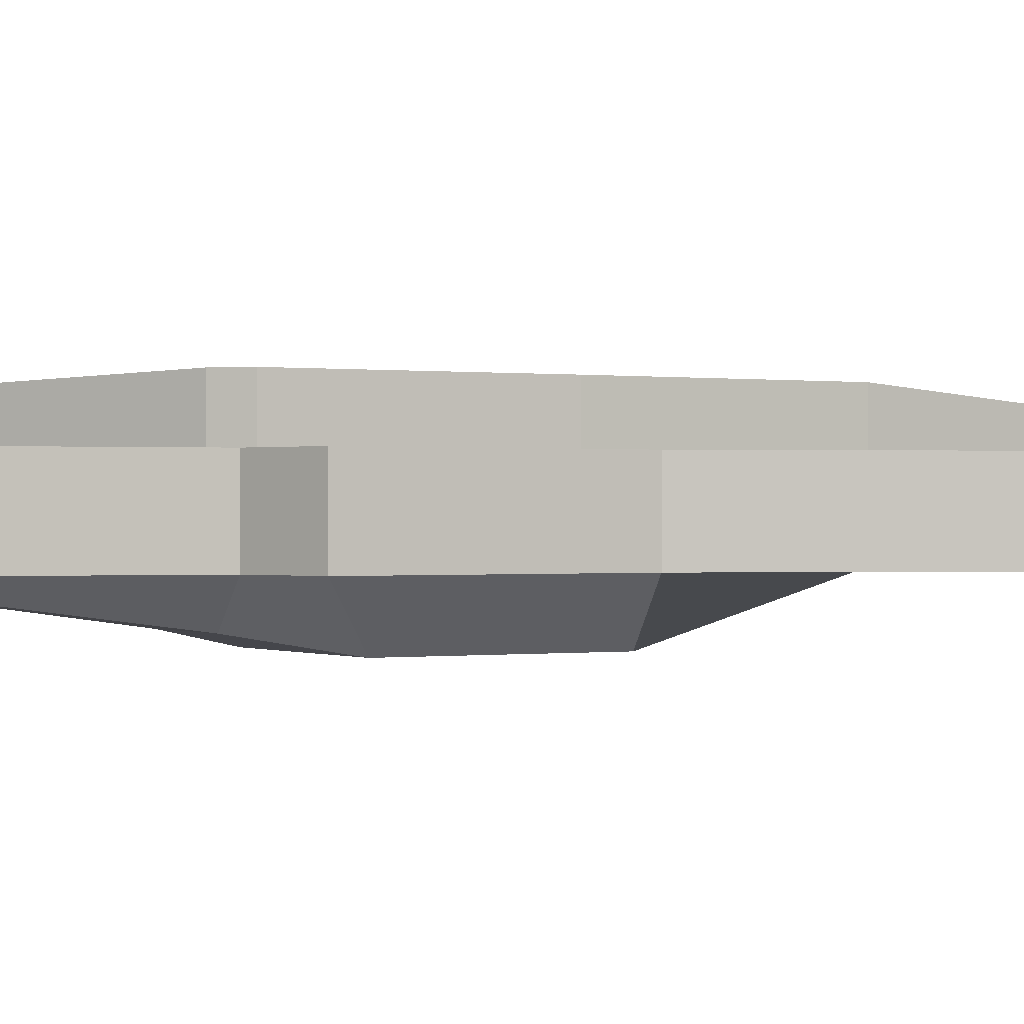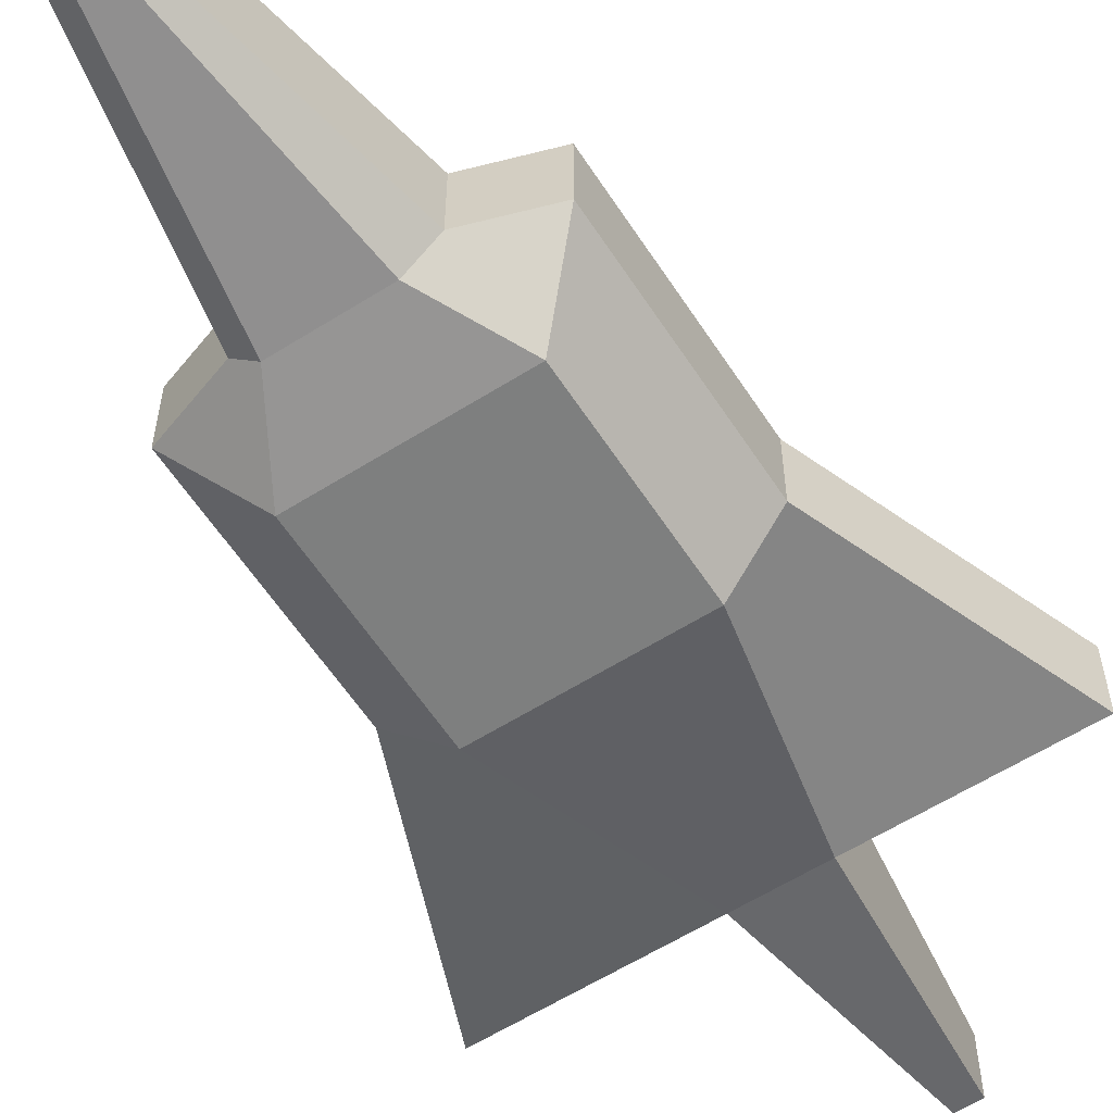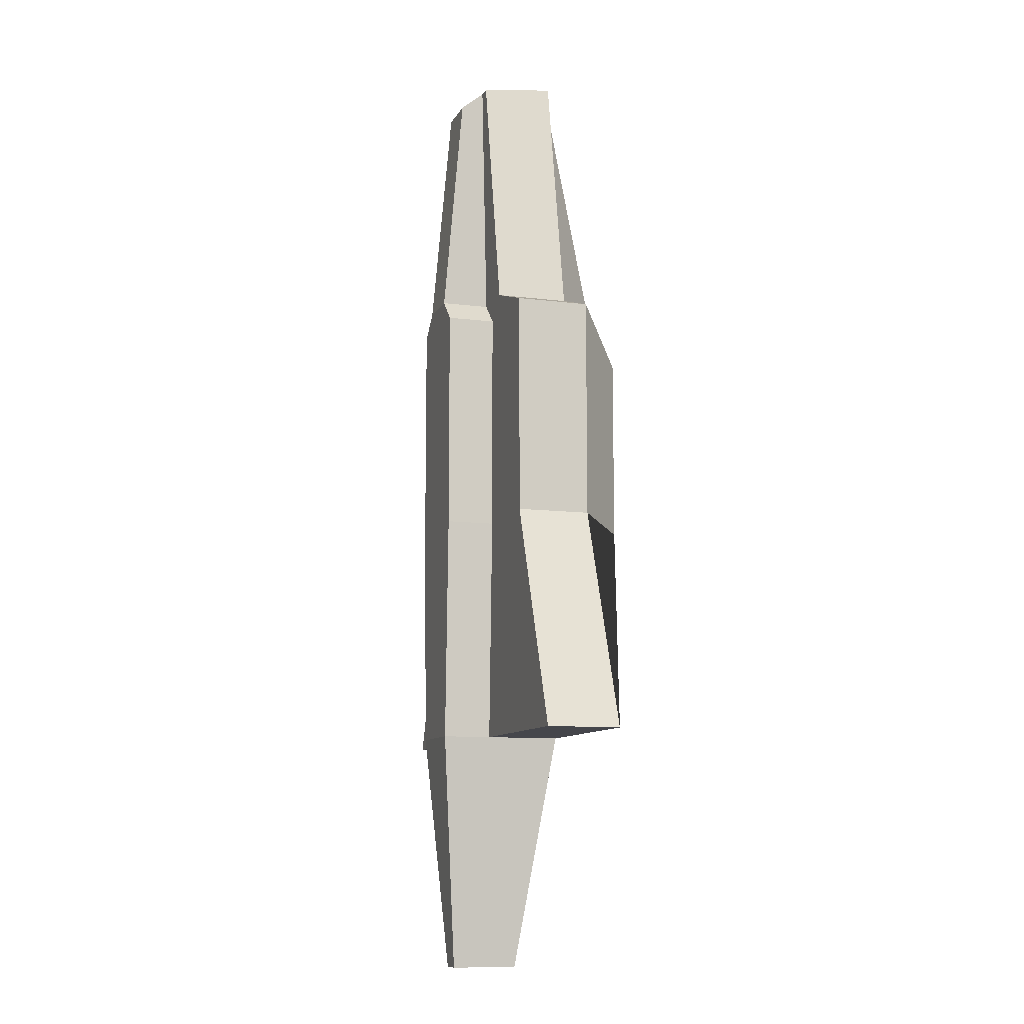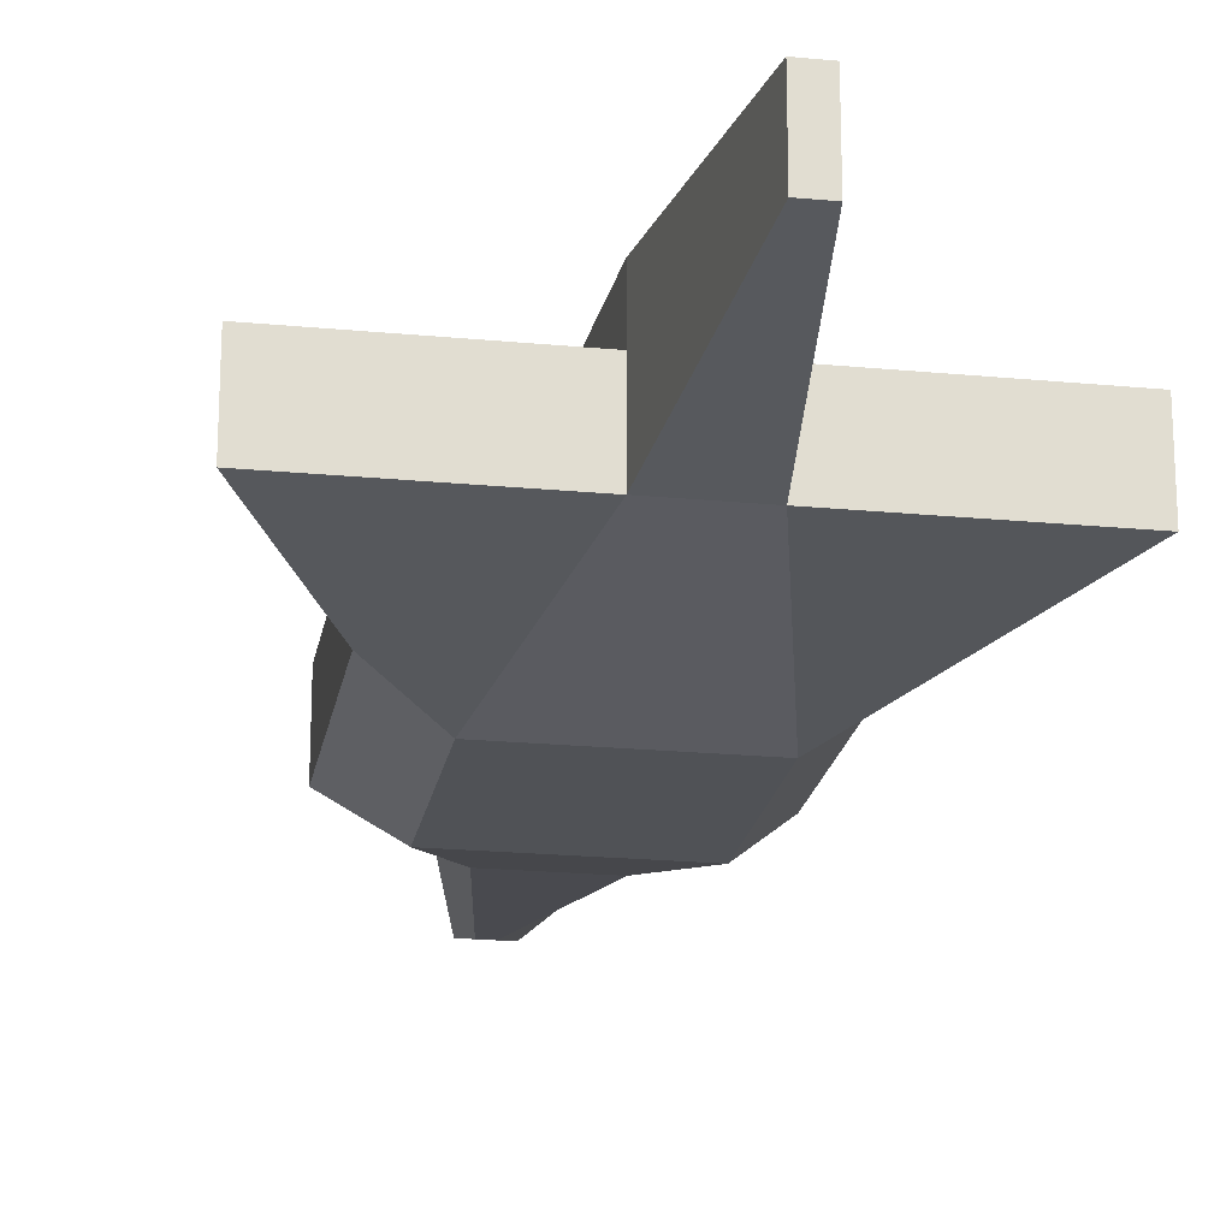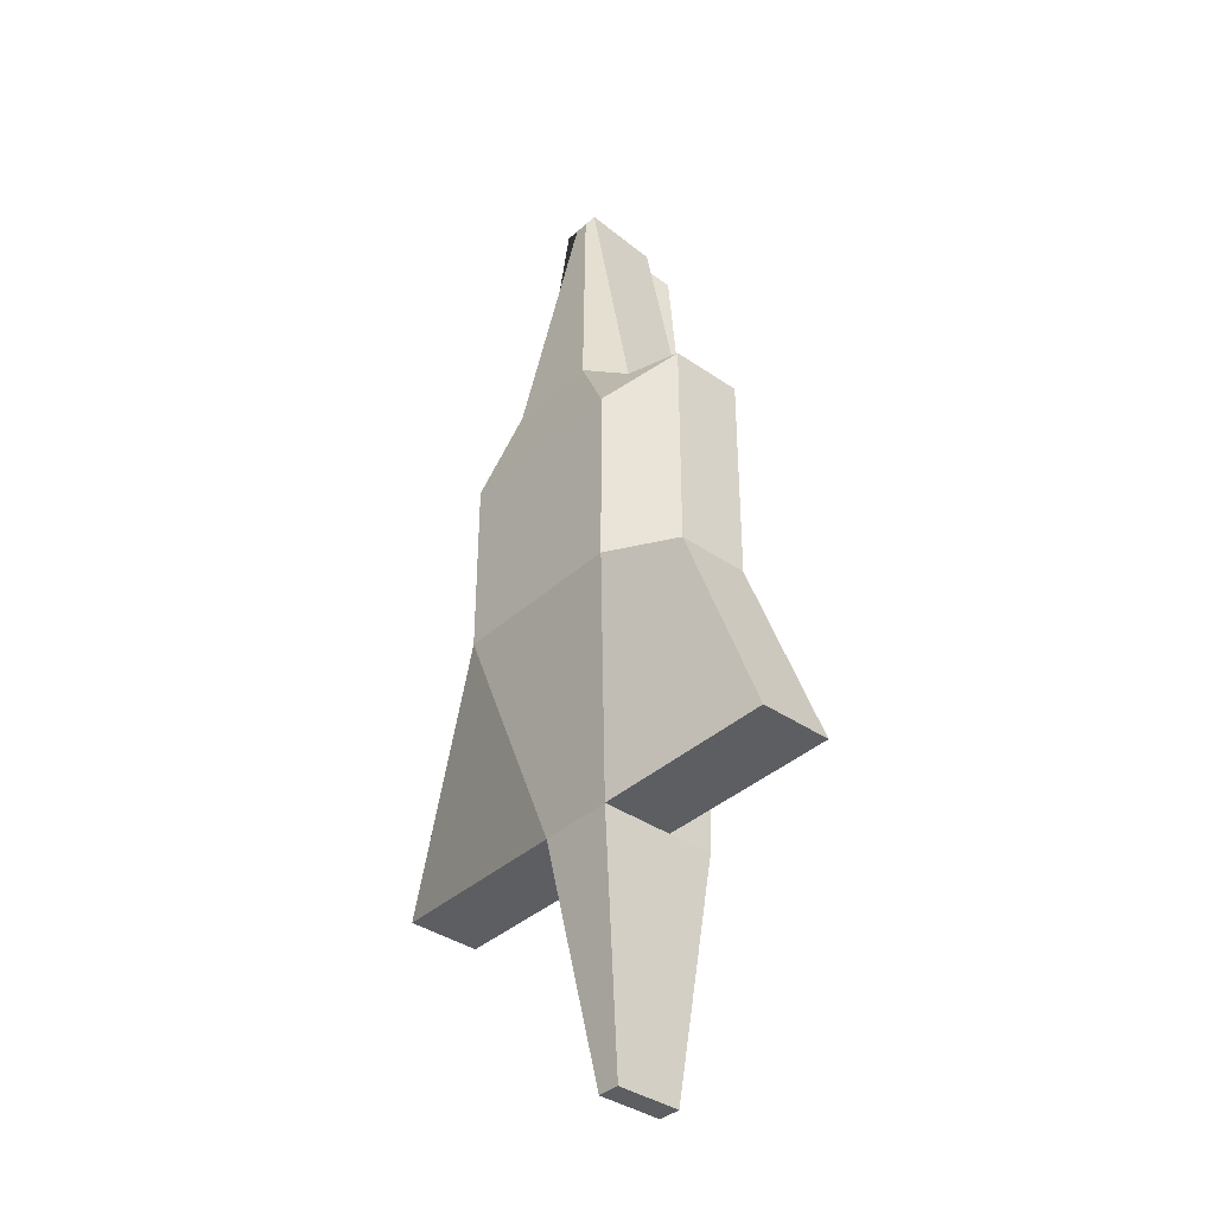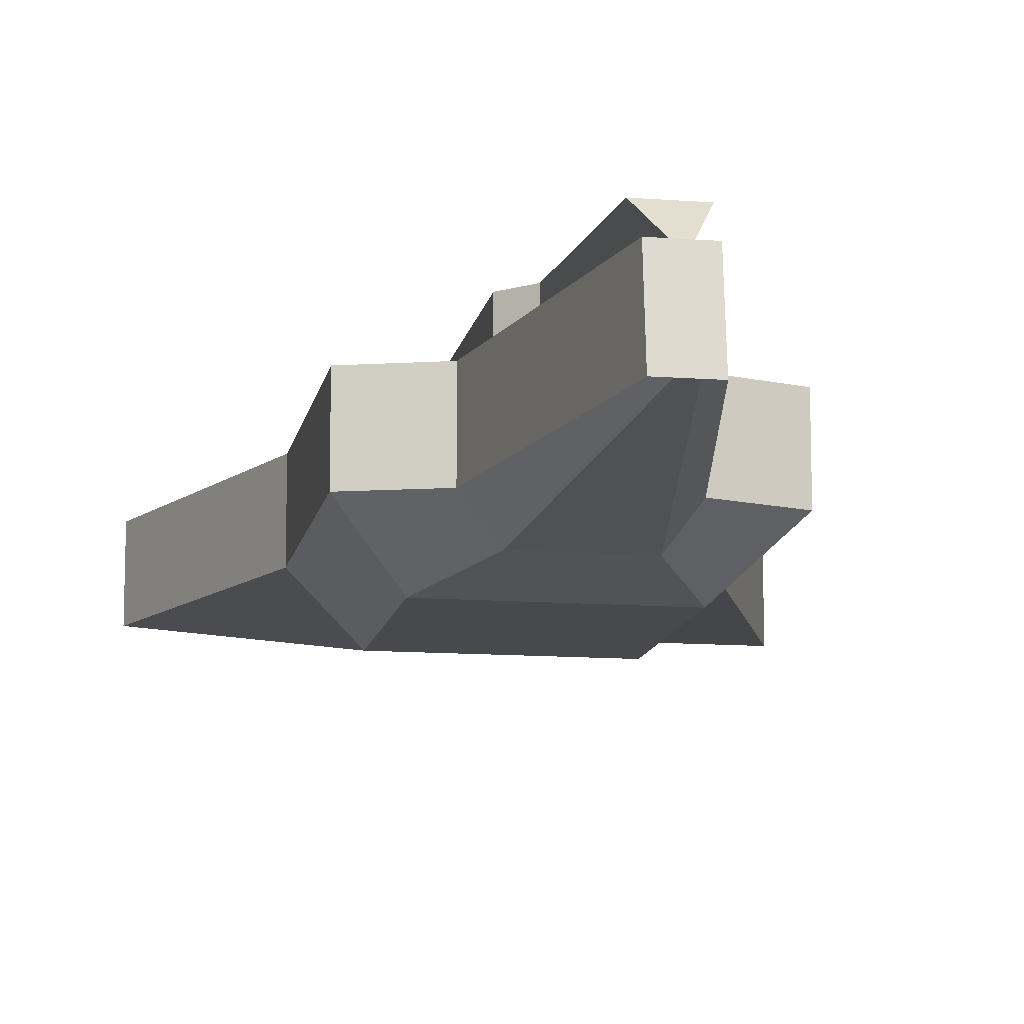
<metadata>
{"format":"obj","ext":"obj","renderer":"f3d","projection":"perspective","resolution":1024,"background":"white","views":[{"elev":0.0,"azim":60.2,"up":"+Y"},{"elev":-59.6,"azim":32.9,"up":"+Y"},{"elev":-10.1,"azim":-107.9,"up":"+Z"},{"elev":-21.0,"azim":170.2,"up":"+Y"},{"elev":-37.9,"azim":48.7,"up":"+Z"},{"elev":-12.2,"azim":-10.2,"up":"+Y"}]}
</metadata>
<code>
o gozanti_col
v -1.366 -0.03078 1.366
v -1.366 0.6841 1.366
v -1.366 -0.03078 -0.7975
v -1.366 0.6841 -0.7975
v 1.366 -0.03078 1.366
v 1.366 0.6841 1.366
v 1.366 -0.03078 -0.7975
v 1.366 0.6841 -0.7975
v -2.21 0.6841 -2.991
v -2.21 -0.03078 -2.991
v 2.21 -0.03078 -2.991
v 2.21 0.6841 -2.991
v -0.1978 -0.03078 4.133
v -0.1978 0.6841 4.048
v 0.1978 0.6841 4.048
v 0.1978 -0.03078 4.133
v -0.697 0.6841 1.586
v 0.697 0.6841 1.586
v 0.697 -0.03078 1.586
v -0.697 -0.03078 1.586
v 0.8613 -0.5097 -0.9182
v -0.8613 -0.5097 -0.9182
v -0.4552 0.6841 -0.7975
v 0.4552 0.6841 -0.7975
v -0.8613 -0.5097 0.8569
v 0.8613 -0.5097 0.8569
v 0.4552 0.6841 1.366
v -0.4552 0.6841 1.366
v 0.3688 -0.03078 -2.991
v -0.3688 -0.03078 -2.991
v -0.3688 0.6841 -2.991
v 0.3688 0.6841 -2.991
v -0.06592 -0.03078 4.133
v 0.06592 -0.03078 4.133
v 0.06592 0.6841 4.048
v -0.06592 0.6841 4.048
v 0.4396 -0.3712 1.605
v -0.4396 -0.3712 1.605
v -0.2323 0.6841 1.586
v 0.2323 0.6841 1.586
v 0.1109 0.3317 -5.289
v -0.1109 0.3317 -5.289
v -0.1109 0.6841 -5.289
v 0.1109 0.6841 -5.289
v -0.4552 1.153 -0.7975
v 0.4552 1.153 -0.7975
v 0.4552 1.153 1.366
v -0.4552 1.153 1.366
v -0.3688 1.153 -2.991
v 0.3688 1.153 -2.991
v 0.2194 0.9561 3.802
v -0.2194 0.9561 3.802
v -0.2323 1.153 1.586
v 0.2323 1.153 1.586
v -0.1109 0.9713 -5.289
v 0.1109 0.9713 -5.289
f 1 2 4 3
f 24 8 12 32
f 7 8 6 5
f 39 17 14 36
f 21 7 5 26
f 23 4 2 28
f 29 32 12 11
f 3 4 9 10
f 8 7 11 12
f 22 3 10 30
f 33 36 14 13
f 19 18 15 16
f 17 20 13 14
f 37 19 16 34
f 26 5 19 37
f 2 1 20 17
f 5 6 18 19
f 28 2 17 39
f 6 27 40 18
f 27 24 46 47
f 1 25 38 20
f 25 26 37 38
f 20 38 33 13
f 38 37 34 33
f 16 15 35 34
f 34 35 36 33
f 7 21 29 11
f 21 22 30 29
f 10 9 31 30
f 30 31 43 42
f 8 24 27 6
f 36 35 51 52
f 3 22 25 1
f 22 21 26 25
f 18 40 35 15
f 28 39 53 48
f 4 23 31 9
f 31 23 45 49
f 42 43 44 41
f 44 43 55 56
f 29 30 42 41
f 32 29 41 44
f 47 48 53 54
f 46 45 48 47
f 54 53 52 51
f 45 46 50 49
f 49 50 56 55
f 24 32 50 46
f 32 44 56 50
f 35 40 54 51
f 23 28 48 45
f 40 27 47 54
f 39 36 52 53
f 43 31 49 55

</code>
